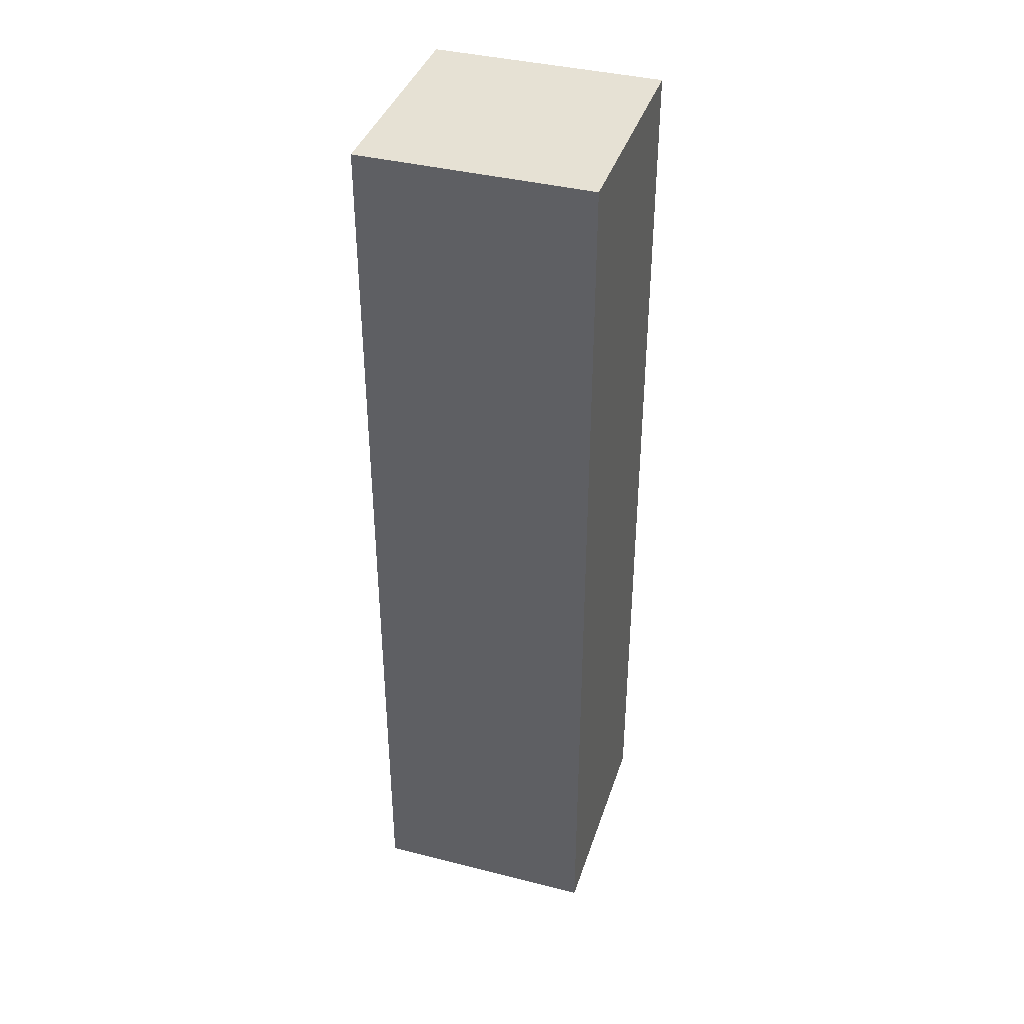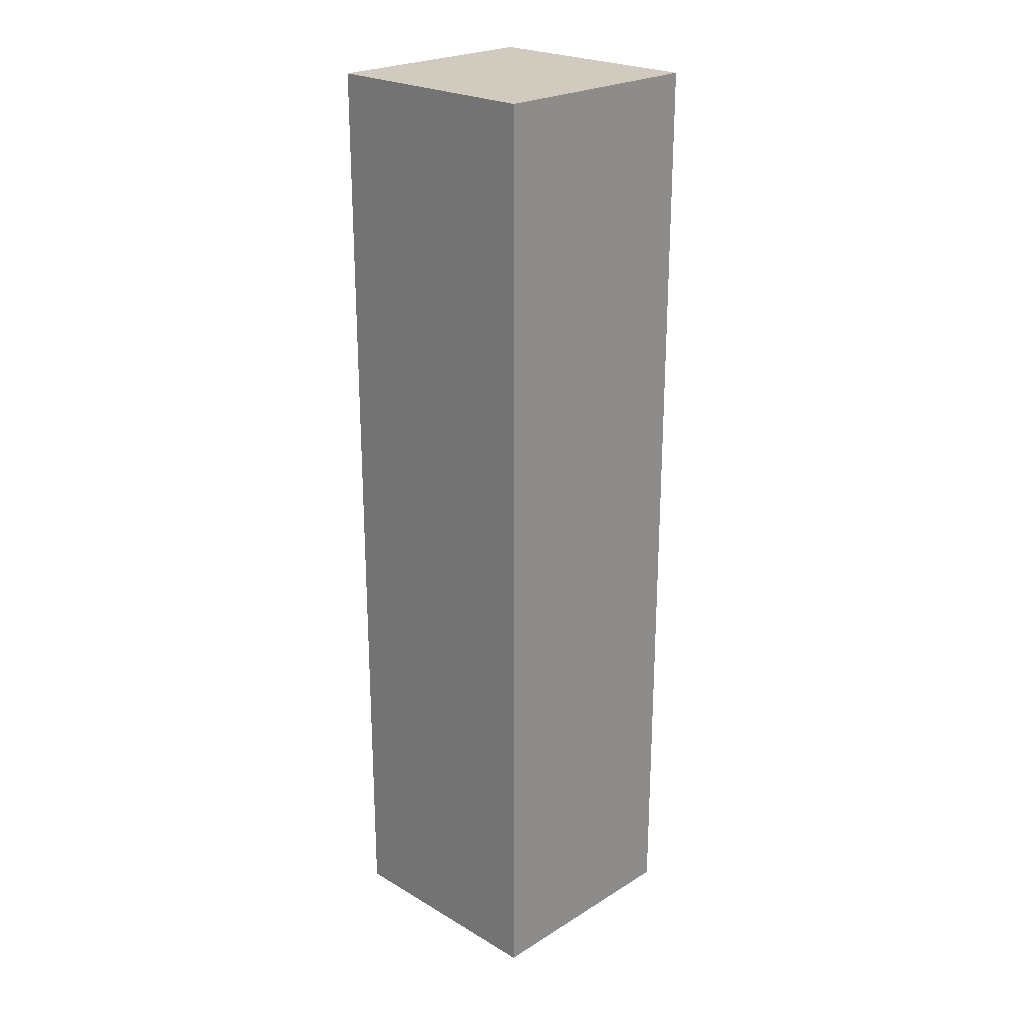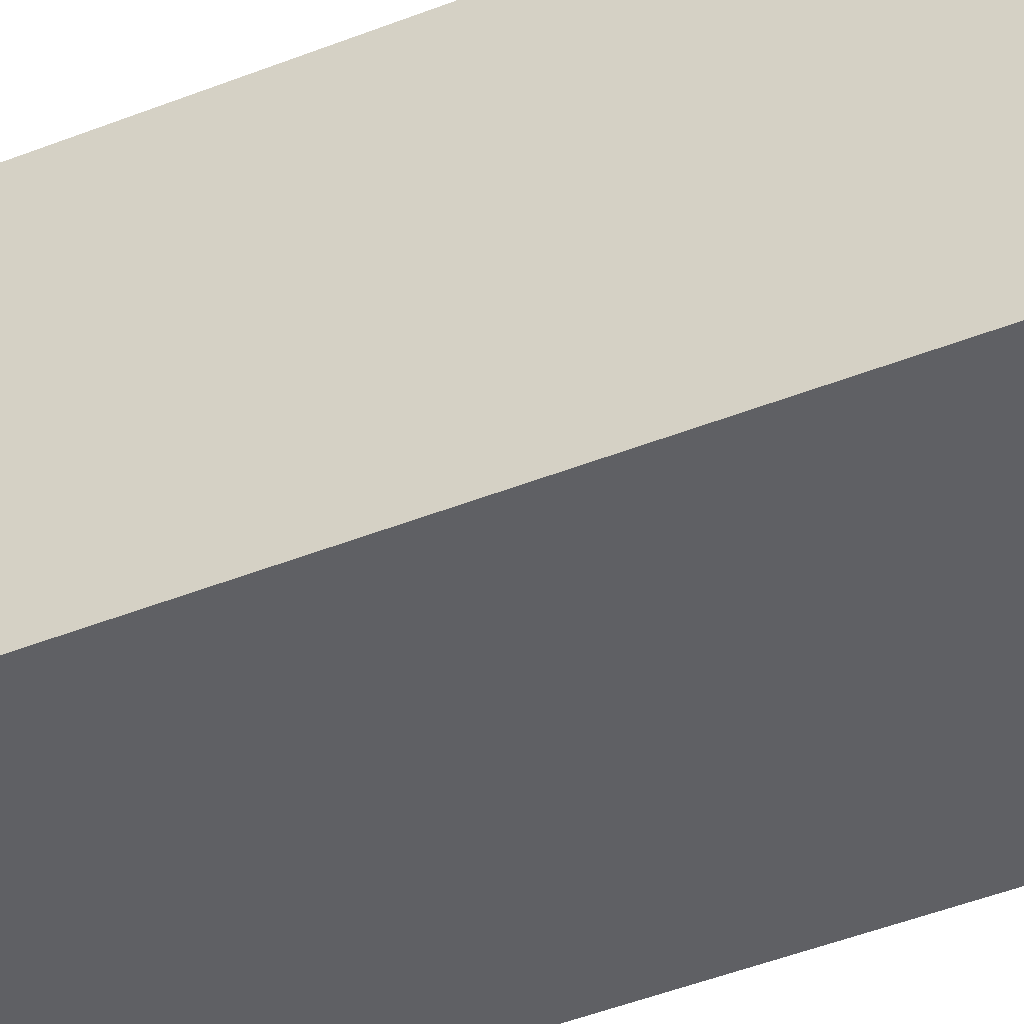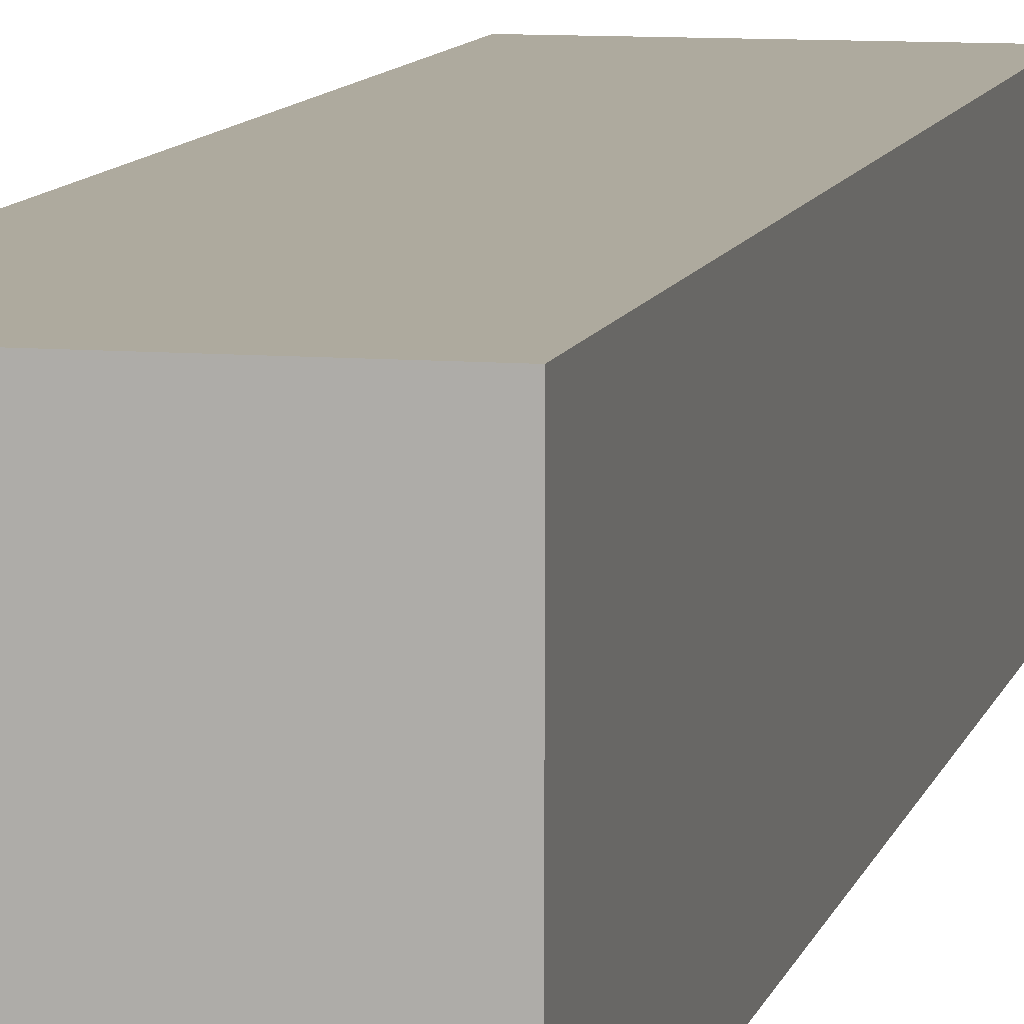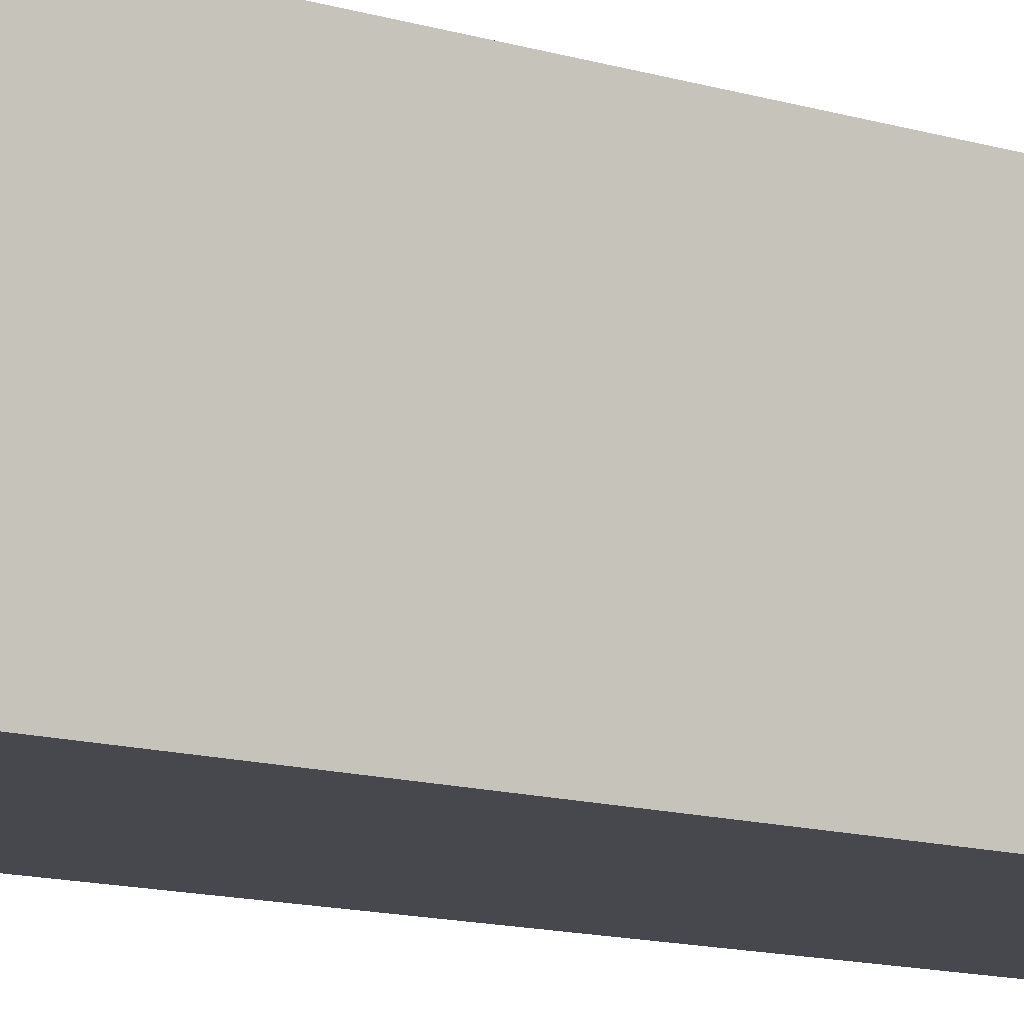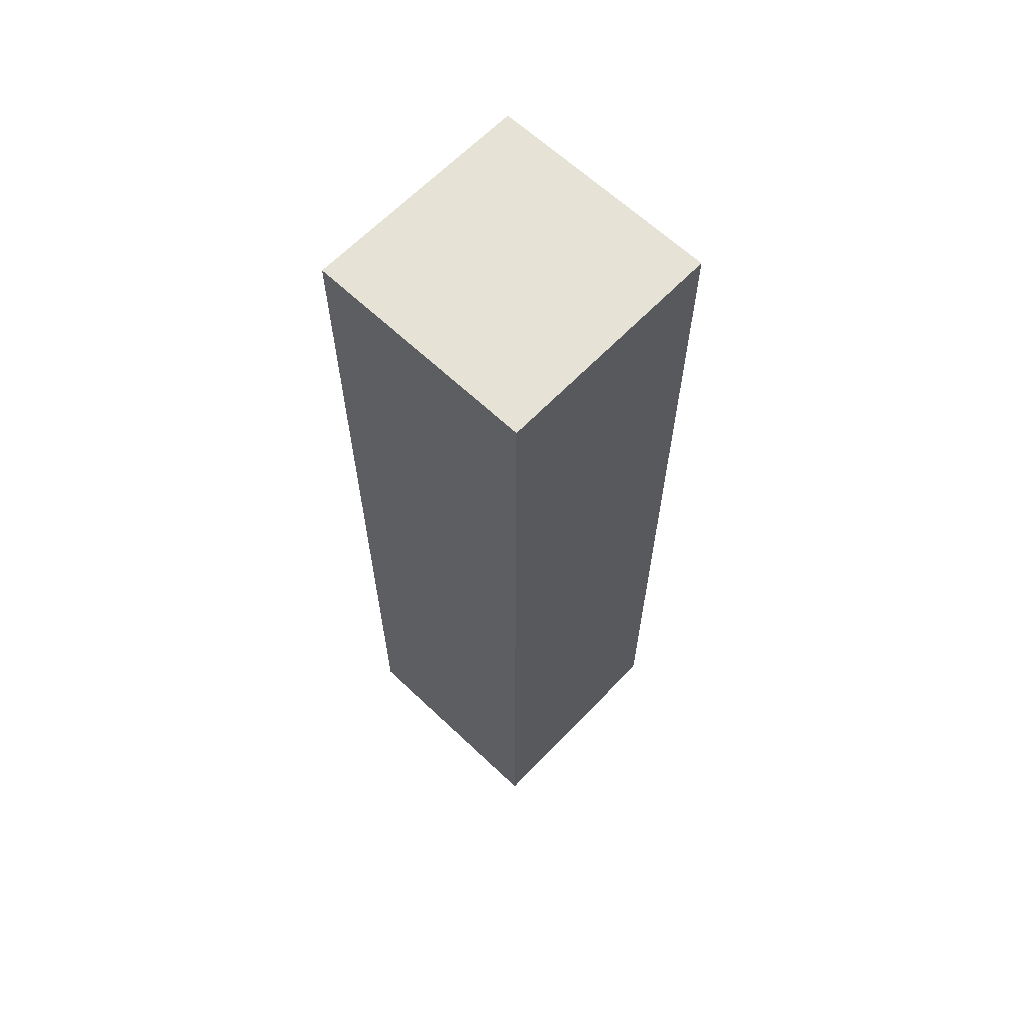
<metadata>
{"format":"obj","ext":"obj","renderer":"f3d","projection":"perspective","resolution":1024,"background":"white","views":[{"elev":39.2,"azim":-72.5,"up":"+Z"},{"elev":23.6,"azim":44.4,"up":"+Z"},{"elev":-44.6,"azim":-65.1,"up":"+Y"},{"elev":9.2,"azim":-167.3,"up":"+Y"},{"elev":-11.8,"azim":-127.1,"up":"+Y"},{"elev":63.7,"azim":-46.3,"up":"+Z"}]}
</metadata>
<code>
g lapa_1_03
v -0.02842 -0.06308 0.5203
v 0.09773 -0.06308 0.5203
v 0.09775 -0.06305 -4.12e-06
v -0.02839 -0.06305 -1.511e-05
v 0.09773 -0.06308 0.5203
v 0.09773 0.06305 0.5203
v 0.09775 0.06308 -1.526e-07
v 0.09775 -0.06305 -4.12e-06
v -0.02842 0.06305 0.5203
v 0.09773 0.06305 0.5203
v 0.09773 -0.06308 0.5203
v -0.02842 -0.06308 0.5203
v -0.0284 0.06308 -1.297e-05
v -0.02842 0.06305 0.5203
v -0.02842 -0.06308 0.5203
v -0.02839 -0.06305 -1.511e-05
v 0.09775 0.06308 -1.526e-07
v 0.09773 0.06305 0.5203
v -0.02842 0.06305 0.5203
v -0.0284 0.06308 -1.297e-05
v 0.09775 -0.06305 -4.12e-06
v 0.09775 0.06308 -1.526e-07
v -0.0284 0.06308 -1.297e-05
v -0.02839 -0.06305 -1.511e-05
g lapa_1_03_0
f 3 2 1
f 4 3 1
f 7 6 5
f 8 7 5
f 11 10 9
f 12 11 9
f 15 14 13
f 16 15 13
f 19 18 17
f 20 19 17
f 23 22 21
f 24 23 21

</code>
